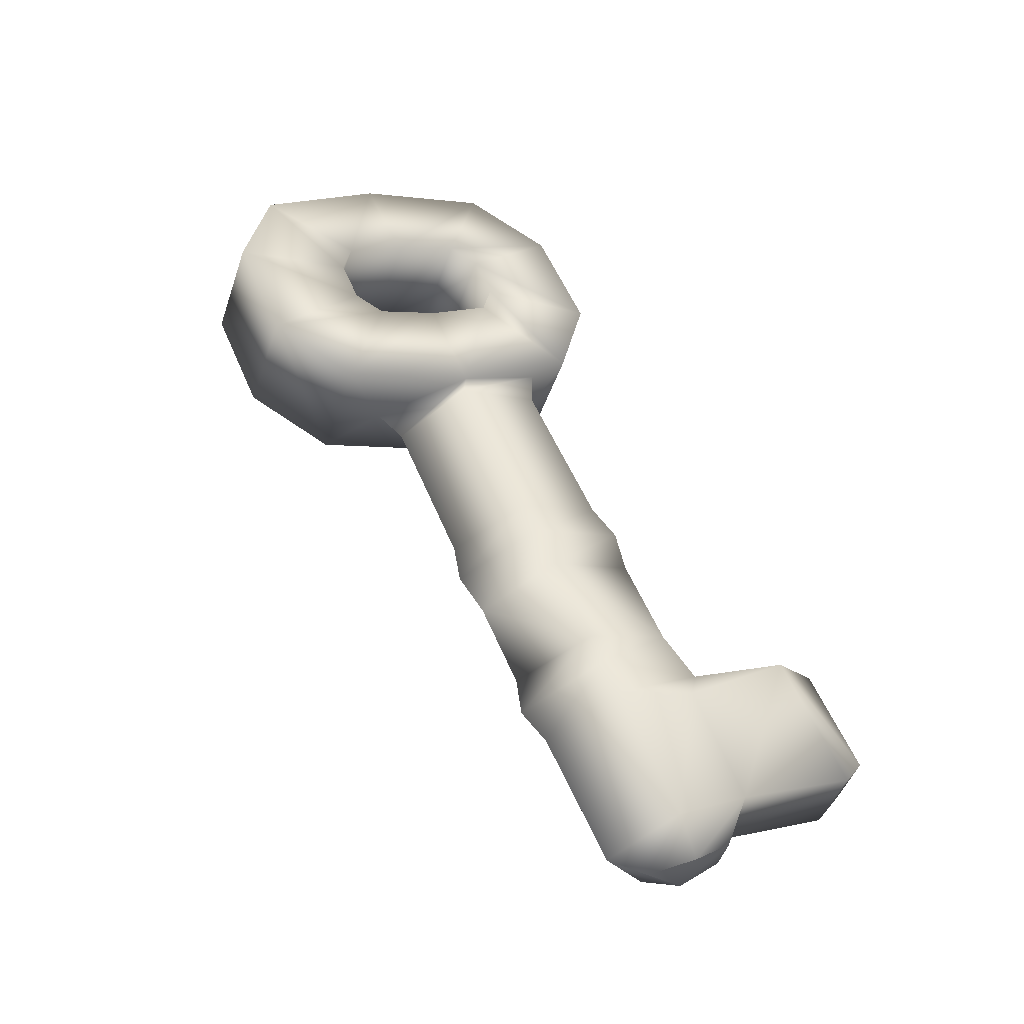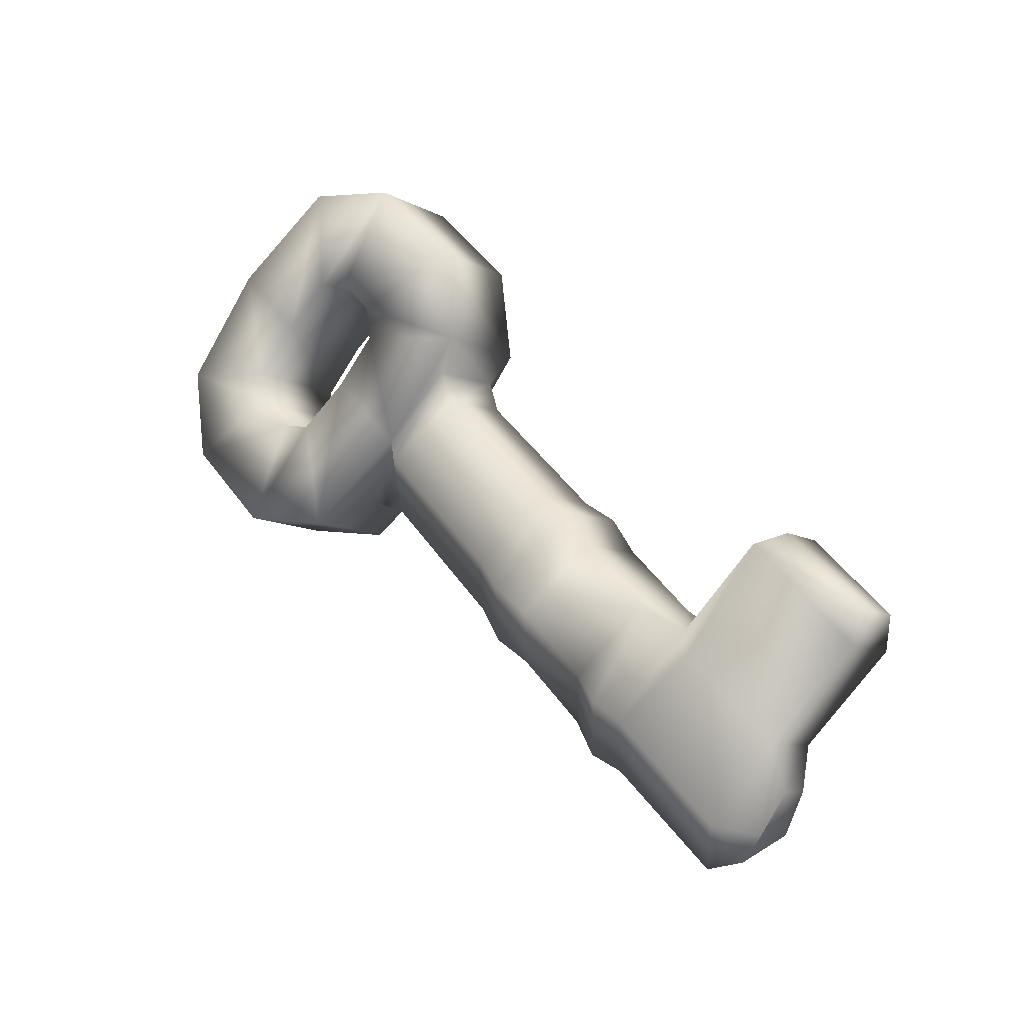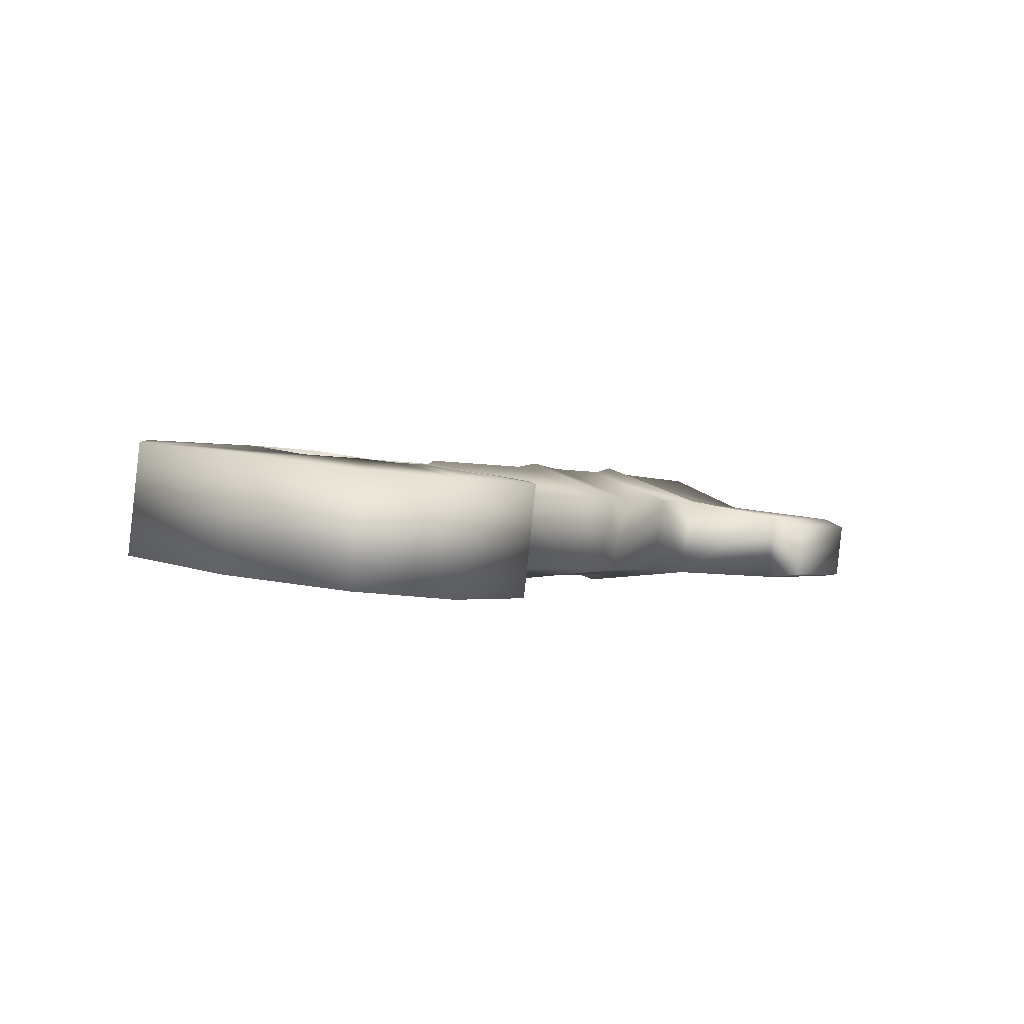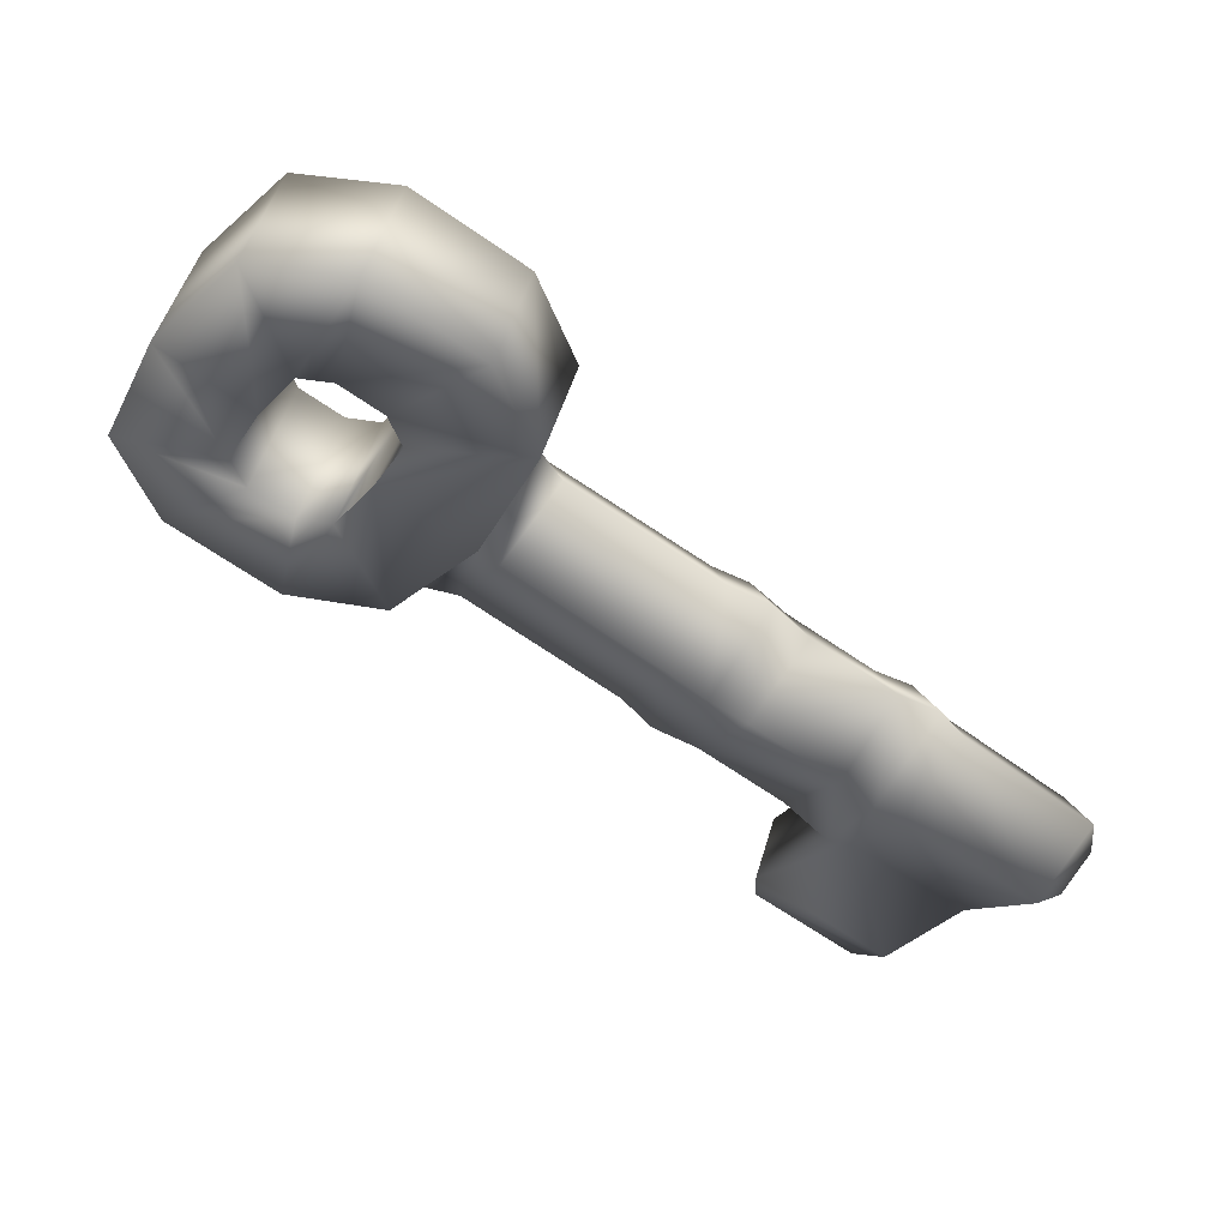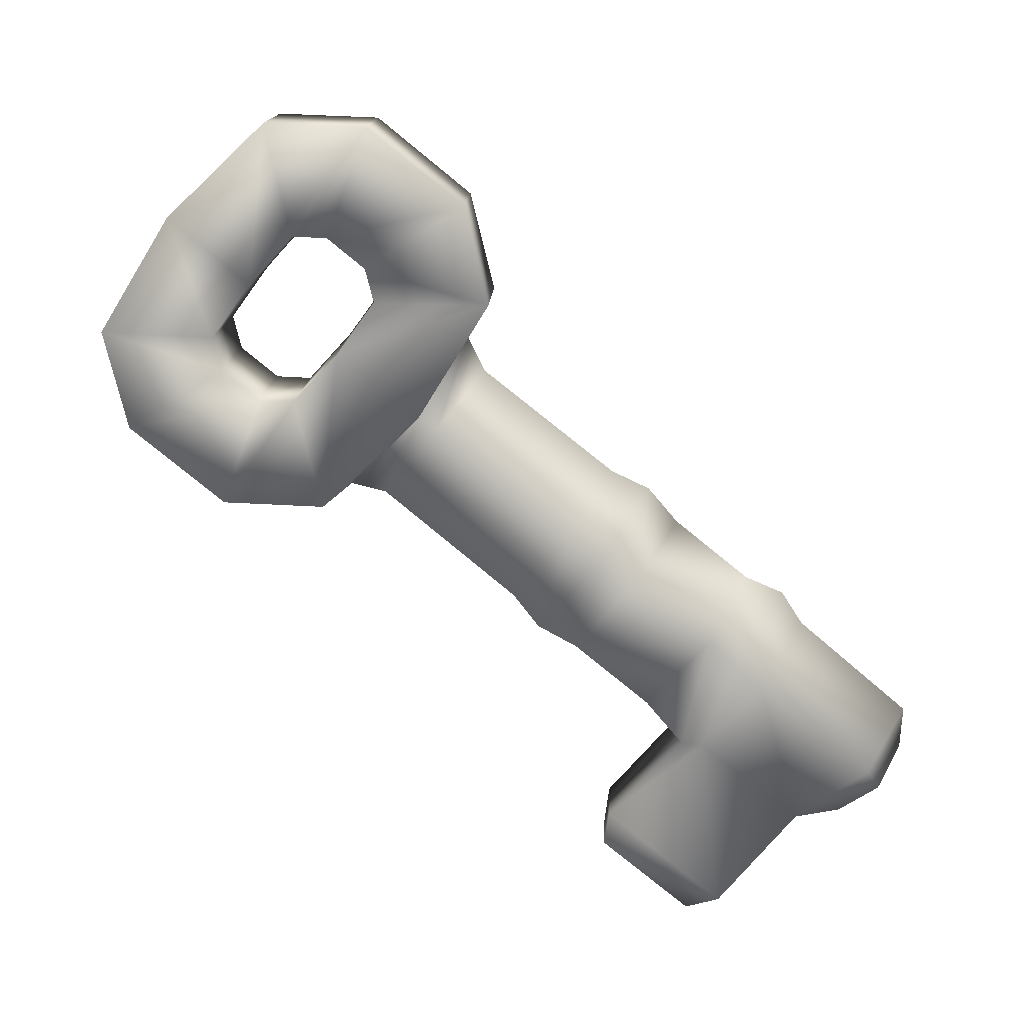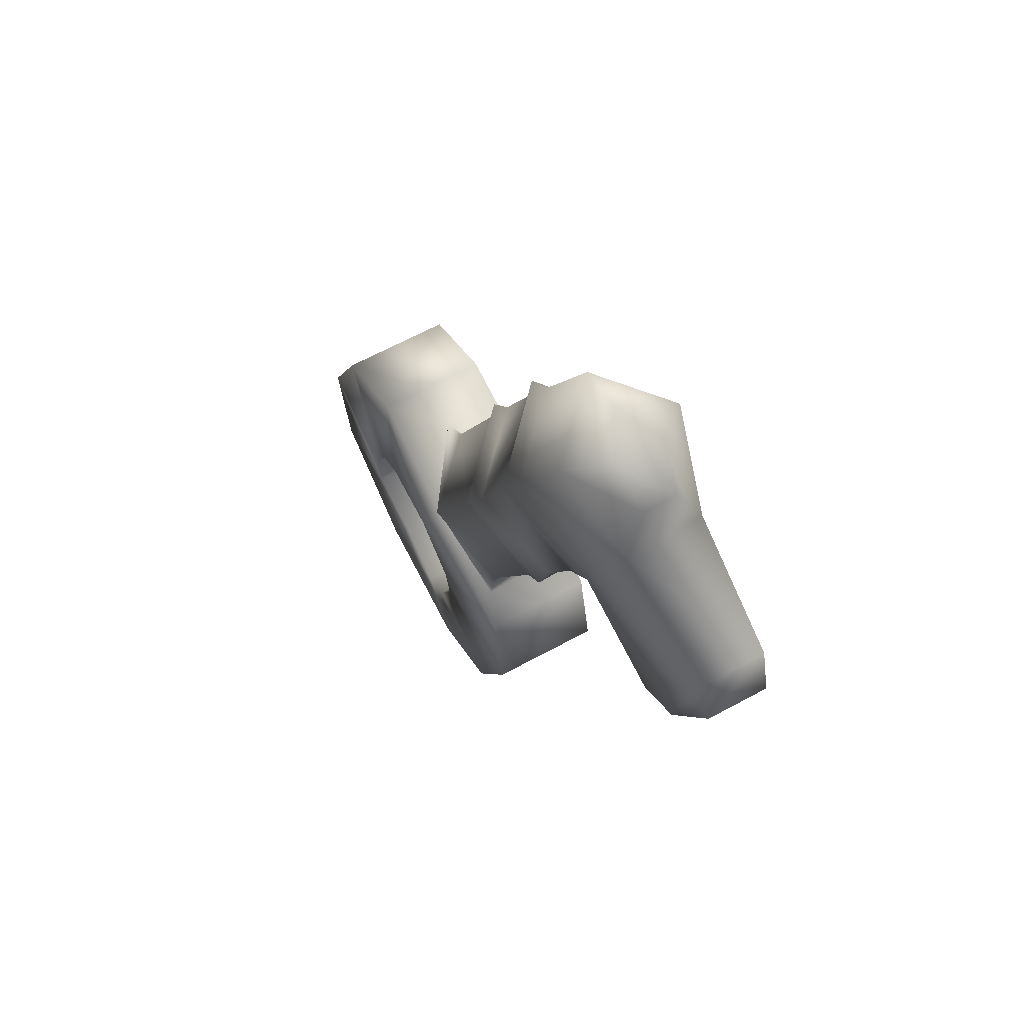
<metadata>
{"format":"obj","ext":"obj","renderer":"f3d","projection":"perspective","resolution":1024,"background":"white","views":[{"elev":-65.2,"azim":-139.0,"up":"+Z"},{"elev":-33.9,"azim":-81.4,"up":"+Z"},{"elev":72.9,"azim":-113.4,"up":"+Z"},{"elev":19.9,"azim":86.1,"up":"+Y"},{"elev":-13.4,"azim":71.1,"up":"+Y"},{"elev":-39.3,"azim":165.3,"up":"+Y"}]}
</metadata>
<code>
g SkeletonKey
v 0.7002 -10.44 -15.26
v 0.01215 -10.98 -14.89
v -0.423 -10.69 -15.09
v -0.00383 -9.985 -15.58
v 0.6903 -9.831 -15.69
v -0.3481 -8.948 -15.58
v 1.547 -8.526 -15.87
v 1.574 -10.2 -14.7
v -1.492 -10.88 -14.22
v -0.3045 -11.66 -13.68
v -0.3481 5.726 5.376
v 1.547 6.148 5.083
v 1.852 5.917 4.025
v -0.4705 5.4 4.385
v 1.574 4.472 6.256
v 1.885 3.864 5.463
v -1.492 3.791 6.733
v -1.873 3.029 6.047
v -0.3045 3.016 7.276
v -0.417 2.079 6.712
v -0.3481 -5.705 -10.95
v 1.547 -5.283 -11.24
v 1.574 -6.959 -10.07
v -1.492 -7.64 -9.593
v -0.3045 -8.415 -9.05
v -0.4613 -4.731 -10.04
v 1.829 -4.222 -10.4
v 1.861 -6.246 -8.982
v -0.4086 -8.006 -7.749
v -1.844 -7.069 -8.406
v -0.3552 -4.155 -8.767
v 1.565 -3.728 -9.064
v 1.592 -5.426 -7.876
v -0.311 -6.901 -6.843
v -1.514 -6.116 -7.393
v 1.498 4.936 3.468
v -0.3286 4.53 3.751
v 1.524 3.321 4.599
v -0.2865 1.916 5.582
v -1.432 2.664 5.059
v -0.3485 -1.685 -5.21
v 1.548 -1.263 -5.504
v -1.494 -3.621 -3.852
v 1.575 -2.94 -4.329
v -0.3049 -4.397 -3.309
v -0.4307 -0.5419 -3.93
v 1.752 -0.05626 -4.269
v 1.515 0.5586 -2.824
v -0.3352 0.147 -2.537
v -1.749 -2.771 -2.368
v -1.452 -1.742 -1.212
v 1.783 -1.987 -2.917
v 1.541 -1.077 -1.678
v -0.3804 -3.664 -1.742
v -0.2926 -2.499 -0.6823
v -4.972 -12.53 -6.86
v -4.972 -14.61 -9.838
v -4.286 -15.01 -9.562
v -4.286 -12.92 -6.585
v -4.744 -14.39 -10.38
v -3.9 -14.87 -10.04
v -3.9 -12.43 -6.548
v -4.744 -11.95 -6.887
v -4.726 5.234 14.78
v -4.726 2.72 11.19
v -2.42 1.398 12.12
v -2.42 3.912 15.71
v -0.6594 5.537 5.09
v 1.646 4.215 6.016
v -1.245 1.201 8.909
v -3.55 2.523 7.984
v 3.407 12.23 4.53
v 3.407 14.75 8.12
v 5.712 13.43 9.046
v 5.712 10.91 5.456
v -0.6594 11.93 14.22
v 1.646 10.61 15.15
v 4.537 13.62 12.25
v 2.231 14.94 11.33
v -1.245 6.859 16.99
v -3.55 8.181 16.06
v 2.231 9.287 3.248
v 4.537 7.965 4.174
v -0.69 10.64 12.33
v -2.496 8.306 13.5
v 1.116 12.53 10.55
v 1.851 12.46 8.621
v 1.851 10.98 6.504
v 1.116 9.197 5.782
v -0.69 6.867 6.952
v -2.496 4.971 8.741
v -3.231 5.039 10.67
v -3.231 6.521 12.78
v -0.864 3.681 11.62
v -0.864 5.163 13.73
v -0.1295 3.614 9.692
v 1.677 5.51 7.903
v 3.483 7.839 6.733
v 4.217 9.625 7.455
v 4.217 11.11 9.571
v 3.483 11.17 11.5
v 1.677 9.279 13.29
v -0.1295 6.949 14.46
v -0.4608 -10.72 -12.96
v -0.4608 -8.261 -9.452
v -1.147 -10.33 -13.24
v -1.147 -7.868 -9.727
v 1.473 -9.575 -17.2
v -0.3919 -10.44 -16.91
v -1.307 -11.6 -15.46
v 1.186 -11.42 -16.22
v -0.2214 -12.29 -14.99
v -1.172 -8.461 -16.68
v 2.326 -8.059 -17.01
v 2.797 -10.96 -14.92
v -2.753 -11.09 -13.98
v -0.2716 -12.68 -12.87
v -1.282 -4.893 -11.71
v 2.409 -4.512 -12.13
v 2.902 -7.519 -9.87
v -2.902 -8 -9.61
v -0.2092 -9.722 -8.417
v -1.372 -3.811 -10.71
v 2.703 -3.282 -11.09
v 3.209 -6.706 -8.68
v -0.3903 -9.642 -7.549
v -3.252 -7.813 -8.829
v -1.289 -3.165 -9.282
v 2.43 -2.647 -9.513
v 2.922 -5.813 -7.43
v -0.2204 -7.959 -5.847
v -2.926 -6.239 -7.062
v -1.463 5.382 3.887
v -1.261 5.276 2.92
v 2.338 5.588 2.474
v 2.725 6.852 3.331
v 2.838 2.707 4.726
v 2.45 3.138 5.459
v -0.1697 0.559 6.094
v -0.4161 0.8695 7.521
v -2.822 2.256 4.925
v -3.276 2.697 6.242
v 2.421 -0.4023 -6.288
v -1.282 -0.8225 -5.919
v -2.912 -3.938 -3.775
v 2.911 -3.456 -4.071
v -0.225 -5.654 -2.58
v -1.347 0.3978 -4.559
v 2.627 0.9171 -4.906
v -1.269 1.123 -3.078
v 2.385 1.616 -3.318
v -3.16 -3.043 -2.139
v -2.868 -1.894 -0.9103
v 3.129 -2.427 -2.579
v 2.875 -1.48 -1.256
v -0.3499 -4.837 -0.8812
v -0.208 -3.585 0.2827
v -6.238 -12.55 -6.144
v -4.257 -13.69 -5.348
v -4.257 -16.43 -9.264
v -6.238 -15.29 -10.06
v -5.727 -14.75 -11.39
v -3.293 -16.14 -10.41
v -3.293 -12.51 -5.228
v -5.727 -11.12 -6.206
v -6.096 5.16 15.27
v -2.269 2.965 16.8
v -2.269 0.0453 12.63
v -6.096 2.241 11.1
v 3.256 13.18 3.435
v 7.083 10.99 4.972
v 7.083 13.91 9.142
v 3.256 16.1 7.604
v -1.463 13.01 14.78
v 1.815 16.32 11.56
v 5.61 14.14 13.09
v 2.45 10.76 16.35
v -0.8285 -0.1734 8.673
v -4.623 2.003 7.149
v -4.623 8.787 16.84
v -0.8285 6.611 18.36
v 1.815 9.535 1.875
v 5.61 7.359 3.399
v -3.22 8.713 12.31
v -1.573 10.58 11.18
v -0.08864 12.38 9.744
v 0.4248 12.28 8.395
v 0.4248 11.13 6.755
v -0.08864 9.897 6.203
v -1.573 7.934 7.398
v -3.22 6.233 8.768
v -3.698 6.309 10.13
v -3.698 7.457 11.77
v 0.5618 5.014 13.48
v 0.5618 3.865 11.84
v 1.075 3.769 10.49
v 4.207 7.433 7.928
v 4.685 8.689 8.465
v 4.685 9.837 10.11
v 4.207 9.913 11.47
v 2.56 8.212 12.84
v 1.075 6.249 14.03
v 2.56 5.564 9.058
v -4.623 2.003 7.149
v -3.276 2.697 6.242
v -1.463 5.382 3.887
v -4.623 2.003 7.149
v -0.8285 -0.1734 8.673
v -0.4161 0.8695 7.521
v -3.276 2.697 6.242
v -1.463 5.382 3.887
v 2.725 6.852 3.331
v 1.815 9.535 1.875
v 2.45 3.138 5.459
v 5.61 7.359 3.399
v 5.61 7.359 3.399
v 2.45 3.138 5.459
v 2.56 5.564 9.058
v 2.56 5.564 9.058
v 4.207 7.433 7.928
v 5.61 7.359 3.399
v -0.8285 -0.1734 8.673
v 2.45 3.138 5.459
v -0.4161 0.8695 7.521
v -0.8285 -0.1734 8.673
v -0.8285 -0.1734 8.673
v 1.075 3.769 10.49
f 204 205 206
f 22 21 26
f 21 22 7
f 8 7 22
f 7 8 1
f 2 1 8
f 1 2 3
f 10 3 2
f 3 10 9
f 25 9 10
f 9 25 24
f 29 24 25
f 24 29 30
f 34 30 29
f 30 34 35
f 43 35 34
f 35 43 41
f 50 41 43
f 41 50 46
f 7 1 5
f 3 5 1
f 5 3 4
f 9 4 3
f 4 9 6
f 24 6 9
f 6 24 21
f 30 21 24
f 21 30 26
f 35 26 30
f 26 35 31
f 41 31 35
f 31 41 42
f 46 42 41
f 42 46 47
f 49 47 46
f 47 49 48
f 37 48 49
f 6 5 4
f 5 6 7
f 21 7 6
f 51 46 50
f 46 51 49
f 40 49 51
f 49 40 37
f 18 37 40
f 37 18 14
f 17 14 18
f 14 17 11
f 19 17 18
f 48 37 36
f 14 36 37
f 36 14 13
f 11 13 14
f 13 11 12
f 22 26 27
f 31 27 26
f 27 31 32
f 42 32 31
f 32 42 44
f 47 44 42
f 44 47 52
f 48 52 47
f 52 48 53
f 36 53 48
f 53 36 38
f 13 38 36
f 38 13 16
f 12 16 13
f 16 12 15
f 8 22 23
f 27 23 22
f 23 27 28
f 32 28 27
f 28 32 33
f 44 33 32
f 33 44 45
f 52 45 44
f 45 52 54
f 53 54 52
f 54 53 55
f 38 55 53
f 55 38 39
f 16 39 38
f 39 16 20
f 15 20 16
f 20 15 19
f 2 8 10
f 23 10 8
f 10 23 25
f 28 25 23
f 25 28 29
f 33 29 28
f 29 33 34
f 45 34 33
f 34 45 43
f 54 43 45
f 43 54 50
f 55 50 54
f 50 55 51
f 39 51 55
f 51 39 40
f 20 40 39
f 40 20 18
f 19 18 20
f 159 163 160
f 163 159 164
f 158 164 159
f 164 158 165
f 161 165 158
f 165 161 162
f 160 158 159
f 158 160 161
f 162 161 160
f 160 163 162
f 164 165 127
f 121 127 165
f 121 165 116
f 162 116 165
f 116 162 117
f 163 117 162
f 117 163 122
f 164 122 163
f 122 164 126
f 127 126 164
f 126 127 131
f 132 131 127
f 131 132 145
f 144 145 132
f 145 144 152
f 148 152 144
f 152 148 153
f 150 153 148
f 153 150 141
f 134 141 150
f 134 142 141
f 142 134 133
f 156 152 157
f 153 157 152
f 157 153 139
f 141 139 153
f 139 141 140
f 142 140 141
f 118 121 113
f 121 118 127
f 123 127 118
f 127 123 132
f 128 132 123
f 132 128 144
f 143 144 128
f 144 143 148
f 149 148 143
f 148 149 150
f 151 150 149
f 150 151 134
f 135 134 151
f 134 135 133
f 136 133 135
f 114 113 108
f 113 114 118
f 119 118 114
f 118 119 123
f 124 123 119
f 123 124 128
f 129 128 124
f 128 129 143
f 146 143 129
f 143 146 149
f 154 149 146
f 149 154 151
f 155 151 154
f 151 155 135
f 137 135 155
f 135 137 136
f 138 136 137
f 108 111 114
f 115 114 111
f 114 115 119
f 120 119 115
f 119 120 124
f 125 124 120
f 124 125 129
f 130 129 125
f 129 130 146
f 147 146 130
f 146 147 154
f 156 154 147
f 154 156 155
f 157 155 156
f 155 157 137
f 139 137 157
f 137 139 138
f 140 138 139
f 121 116 113
f 109 113 116
f 113 109 108
f 110 108 109
f 108 110 111
f 112 111 110
f 111 112 115
f 117 115 112
f 115 117 120
f 122 120 117
f 120 122 125
f 126 125 122
f 125 126 130
f 131 130 126
f 130 131 147
f 145 147 131
f 147 145 156
f 152 156 145
f 110 117 112
f 117 110 116
f 109 116 110
f 79 73 87
f 73 79 78
f 76 78 79
f 78 76 77
f 81 77 76
f 77 81 80
f 67 80 81
f 80 67 95
f 94 95 67
f 95 94 92
f 91 92 94
f 92 91 71
f 68 71 91
f 71 68 70
f 69 70 68
f 70 69 97
f 98 97 69
f 97 98 89
f 88 89 98
f 89 88 72
f 69 83 98
f 83 69 82
f 69 68 82
f 90 82 68
f 82 90 89
f 97 89 90
f 68 91 90
f 96 90 91
f 90 96 97
f 70 97 96
f 88 98 99
f 83 99 98
f 99 83 75
f 82 75 83
f 75 82 72
f 89 72 82
f 91 94 96
f 66 96 94
f 96 66 70
f 65 70 66
f 70 65 71
f 92 71 65
f 73 88 87
f 99 87 88
f 87 99 100
f 75 100 99
f 100 75 74
f 72 74 75
f 73 72 88
f 72 73 74
f 73 78 74
f 101 74 78
f 74 101 100
f 86 100 101
f 100 86 87
f 79 87 86
f 86 76 79
f 76 86 84
f 101 84 86
f 84 101 102
f 78 102 101
f 102 78 77
f 84 81 76
f 81 84 85
f 102 85 84
f 85 102 103
f 77 103 102
f 103 77 80
f 67 81 64
f 85 64 81
f 64 85 93
f 103 93 85
f 93 103 95
f 80 95 103
f 94 67 66
f 64 66 67
f 66 64 65
f 93 65 64
f 65 93 92
f 95 92 93
f 203 190 189
f 182 189 190
f 189 182 170
f 183 170 182
f 170 183 171
f 198 171 183
f 171 198 199
f 187 199 198
f 199 187 186
f 175 186 187
f 186 175 174
f 176 174 175
f 174 176 177
f 201 177 176
f 177 201 202
f 184 202 201
f 202 184 193
f 166 193 184
f 170 171 172
f 172 199 200
f 199 172 171
f 200 186 185
f 186 200 199
f 185 174 180
f 174 185 186
f 176 175 173
f 187 173 175
f 173 187 188
f 198 188 187
f 188 198 197
f 183 197 198
f 190 133 182
f 133 190 191
f 196 191 190
f 191 196 195
f 168 195 196
f 195 168 167
f 166 167 168
f 167 166 180
f 184 180 166
f 180 184 185
f 201 185 184
f 185 201 200
f 176 200 201
f 200 176 172
f 173 172 176
f 172 173 170
f 188 170 173
f 170 188 189
f 190 203 196
f 197 189 188
f 189 197 203
f 193 166 169
f 168 169 166
f 169 168 178
f 196 178 168
f 178 179 169
f 192 169 179
f 169 192 193
f 194 193 192
f 193 194 202
f 181 202 194
f 202 181 177
f 174 177 180
f 181 180 177
f 180 181 167
f 194 167 181
f 167 194 195
f 192 195 194
f 195 192 191
f 179 191 192
f 191 179 133
f 105 61 104
f 60 104 61
f 104 60 106
f 63 106 60
f 106 63 107
f 62 107 63
f 62 105 107
f 58 61 59
f 61 58 60
f 57 60 58
f 60 57 63
f 56 63 57
f 63 56 62
f 62 61 105
f 61 62 59
f 56 59 62
f 59 56 58
f 57 58 56
f 182 136 183
f 209 207 208
f 207 209 210
f 211 212 213
f 212 214 215
f 216 217 218
f 225 218 217
f 226 227 218
f 219 220 221
f 222 223 224

</code>
